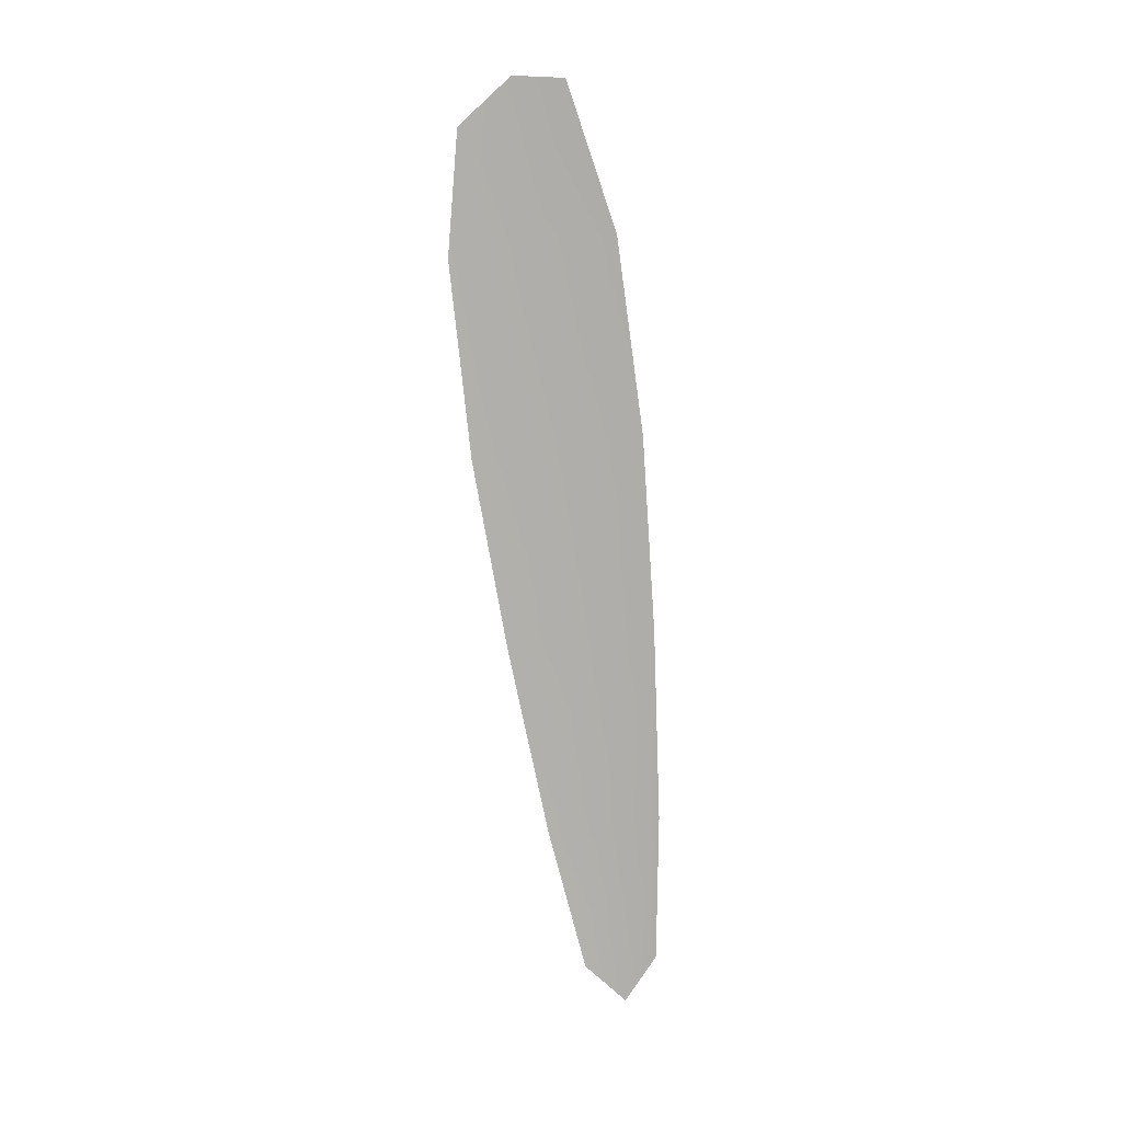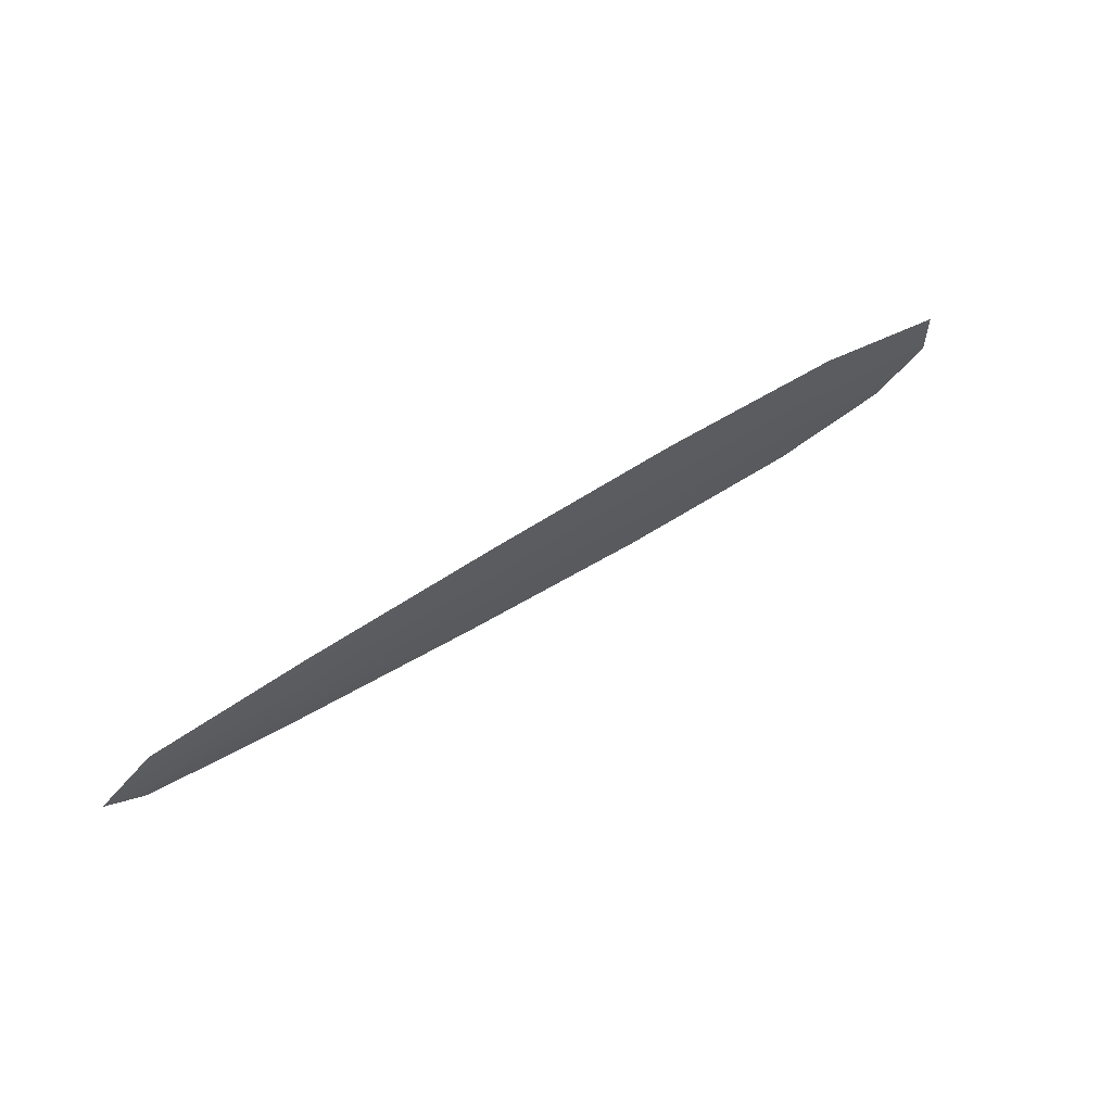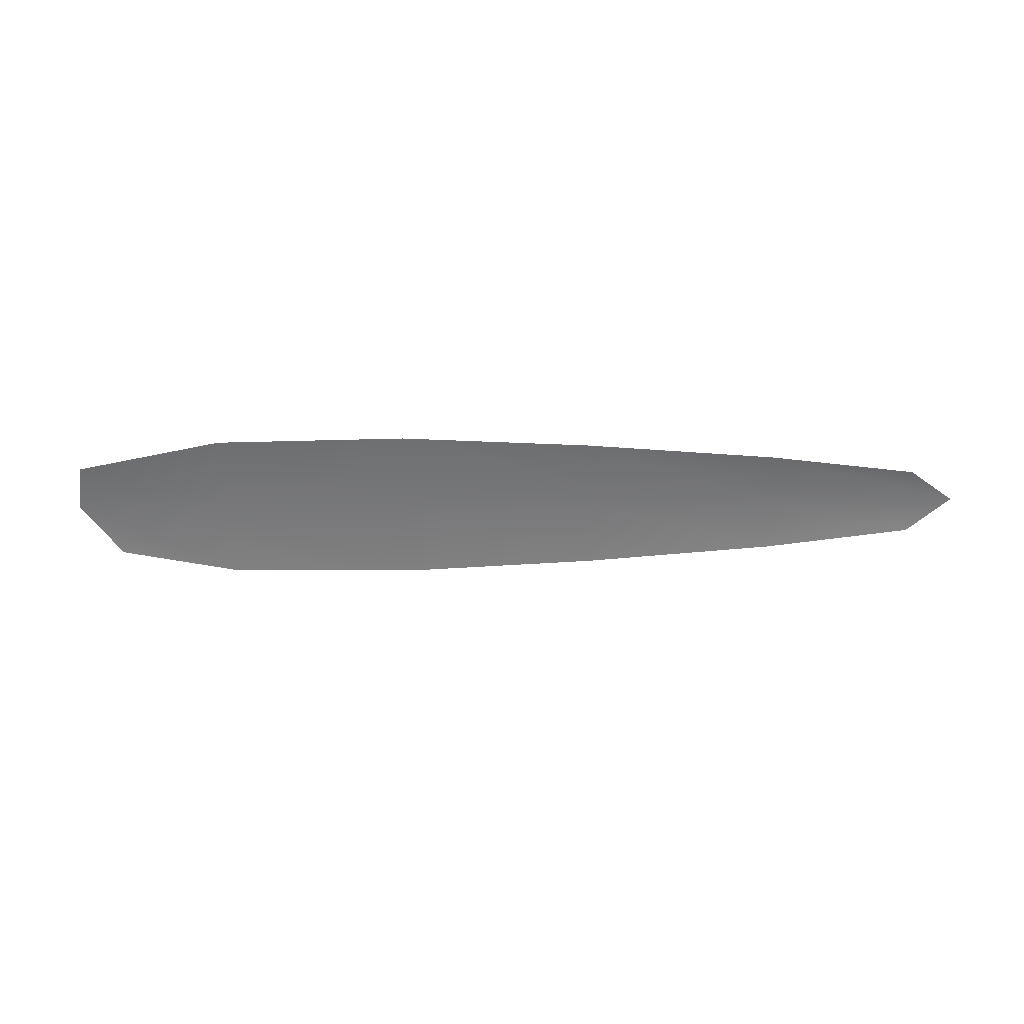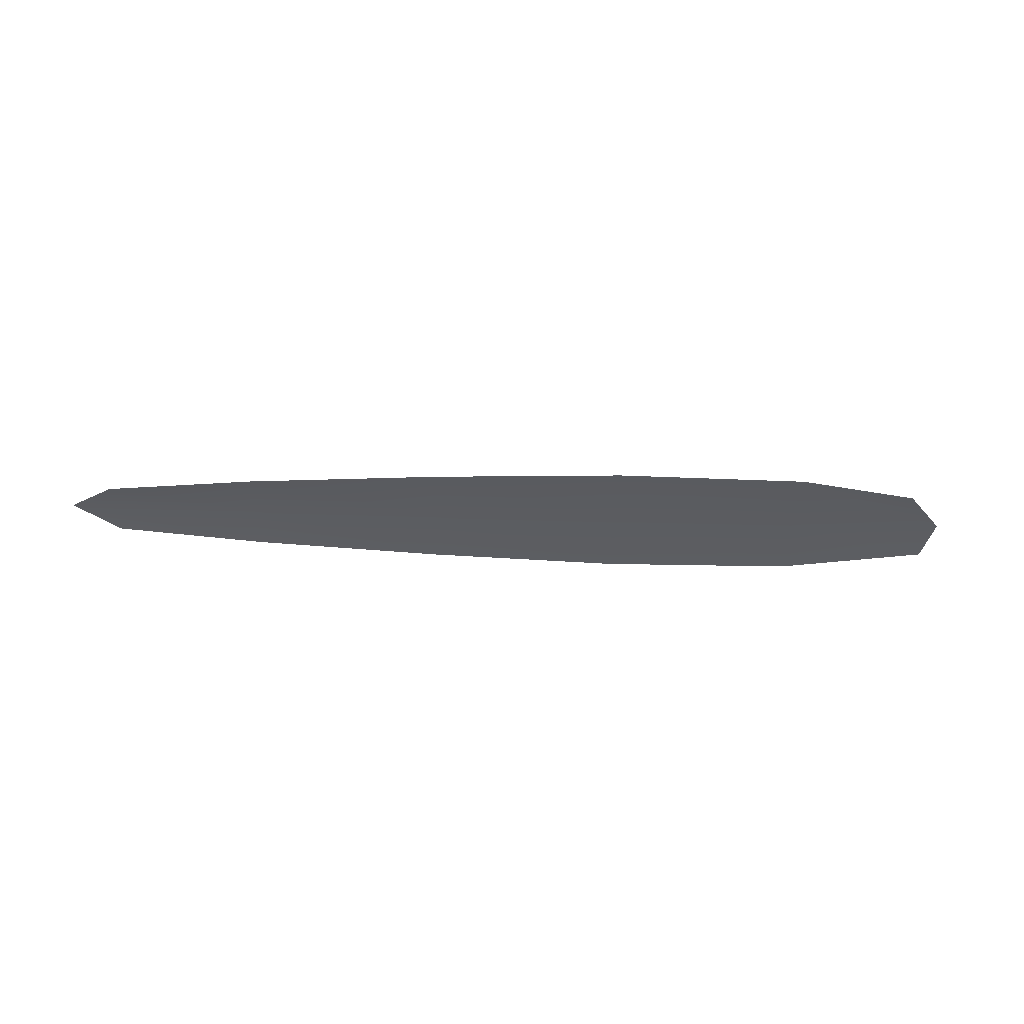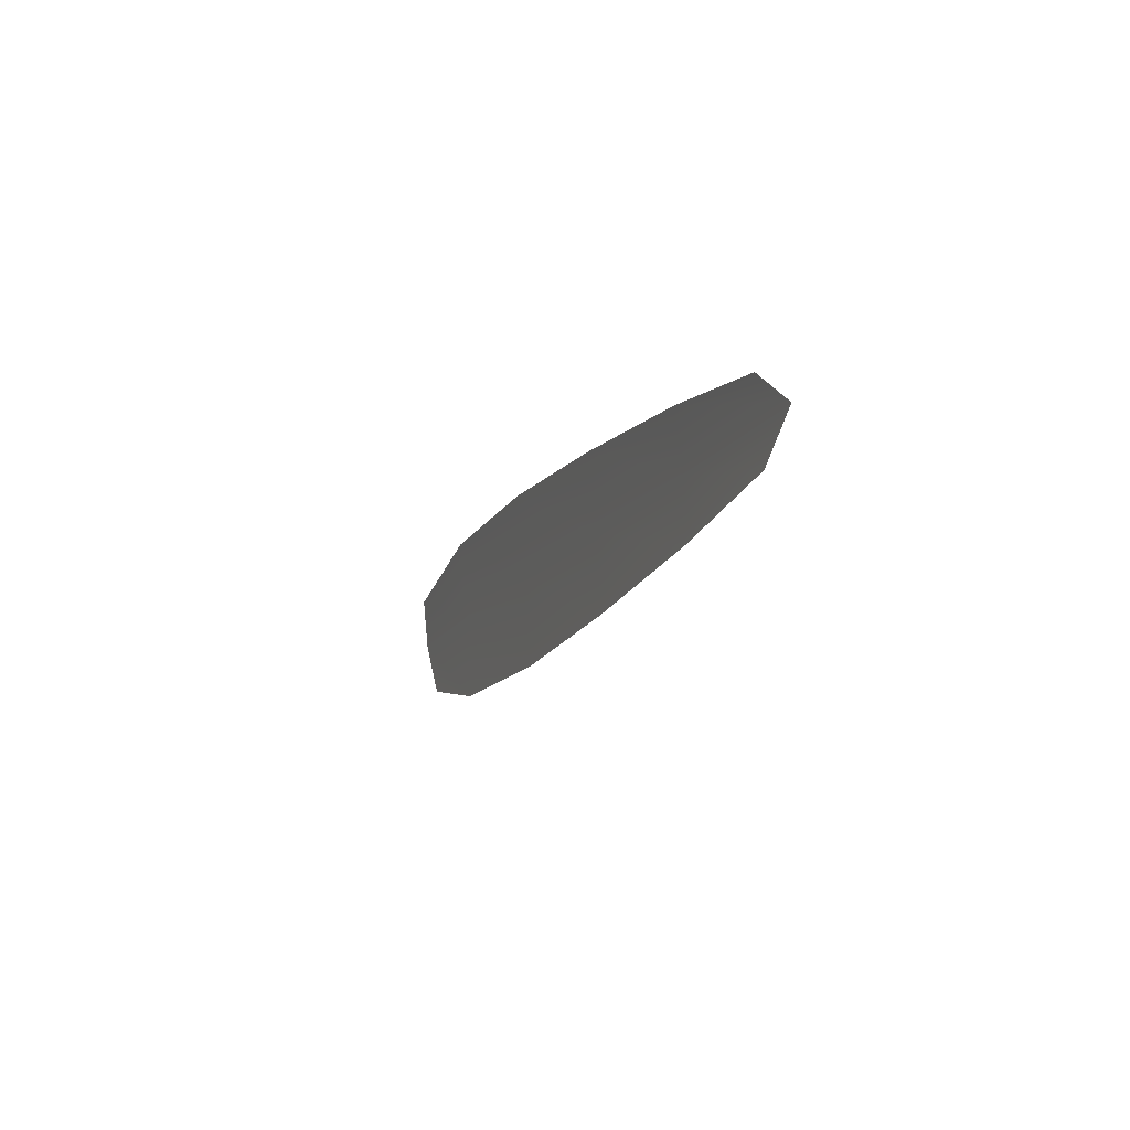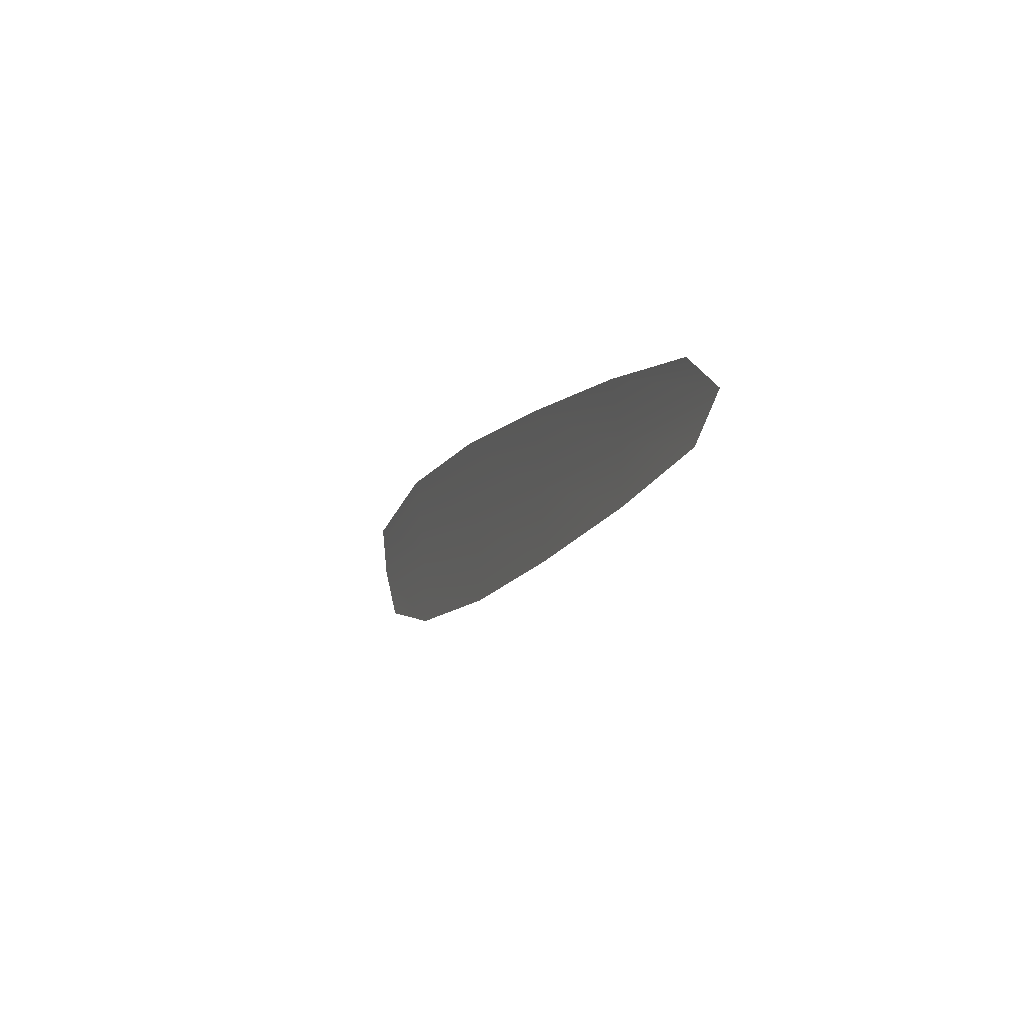
<metadata>
{"format":"obj","ext":"obj","renderer":"f3d","projection":"perspective","resolution":1024,"background":"white","views":[{"elev":-77.9,"azim":85.5,"up":"+Z"},{"elev":65.7,"azim":-36.0,"up":"+Y"},{"elev":-57.4,"azim":169.2,"up":"+Z"},{"elev":-35.1,"azim":-13.9,"up":"+Z"},{"elev":-1.3,"azim":-109.8,"up":"+Y"},{"elev":1.1,"azim":-110.0,"up":"+Y"}]}
</metadata>
<code>
o feather_flight_primary_012
v 0.8721 1.261 0.2578
v 0.8655 1.231 0.2578
v 1.233 1.193 0.2578
v 1.211 1.153 0.2578
v 0.8504 1.249 0.2594
v 1.232 1.172 0.2594
v 0.9348 1.256 0.2578
v 1.016 1.247 0.2578
v 1.096 1.235 0.2578
v 1.175 1.218 0.2578
v 1.16 1.152 0.2578
v 1.081 1.167 0.2578
v 1.002 1.188 0.2578
v 0.9246 1.21 0.2578
v 0.9297 1.233 0.2594
v 1.009 1.217 0.2594
v 1.088 1.201 0.2594
v 1.168 1.185 0.2594
f 18 10 3 6
f 11 18 6 4
f 5 1 7 15
f 15 7 8 16
f 16 8 9 17
f 17 9 10 18
f 2 5 15 14
f 14 15 16 13
f 13 16 17 12
f 12 17 18 11

</code>
